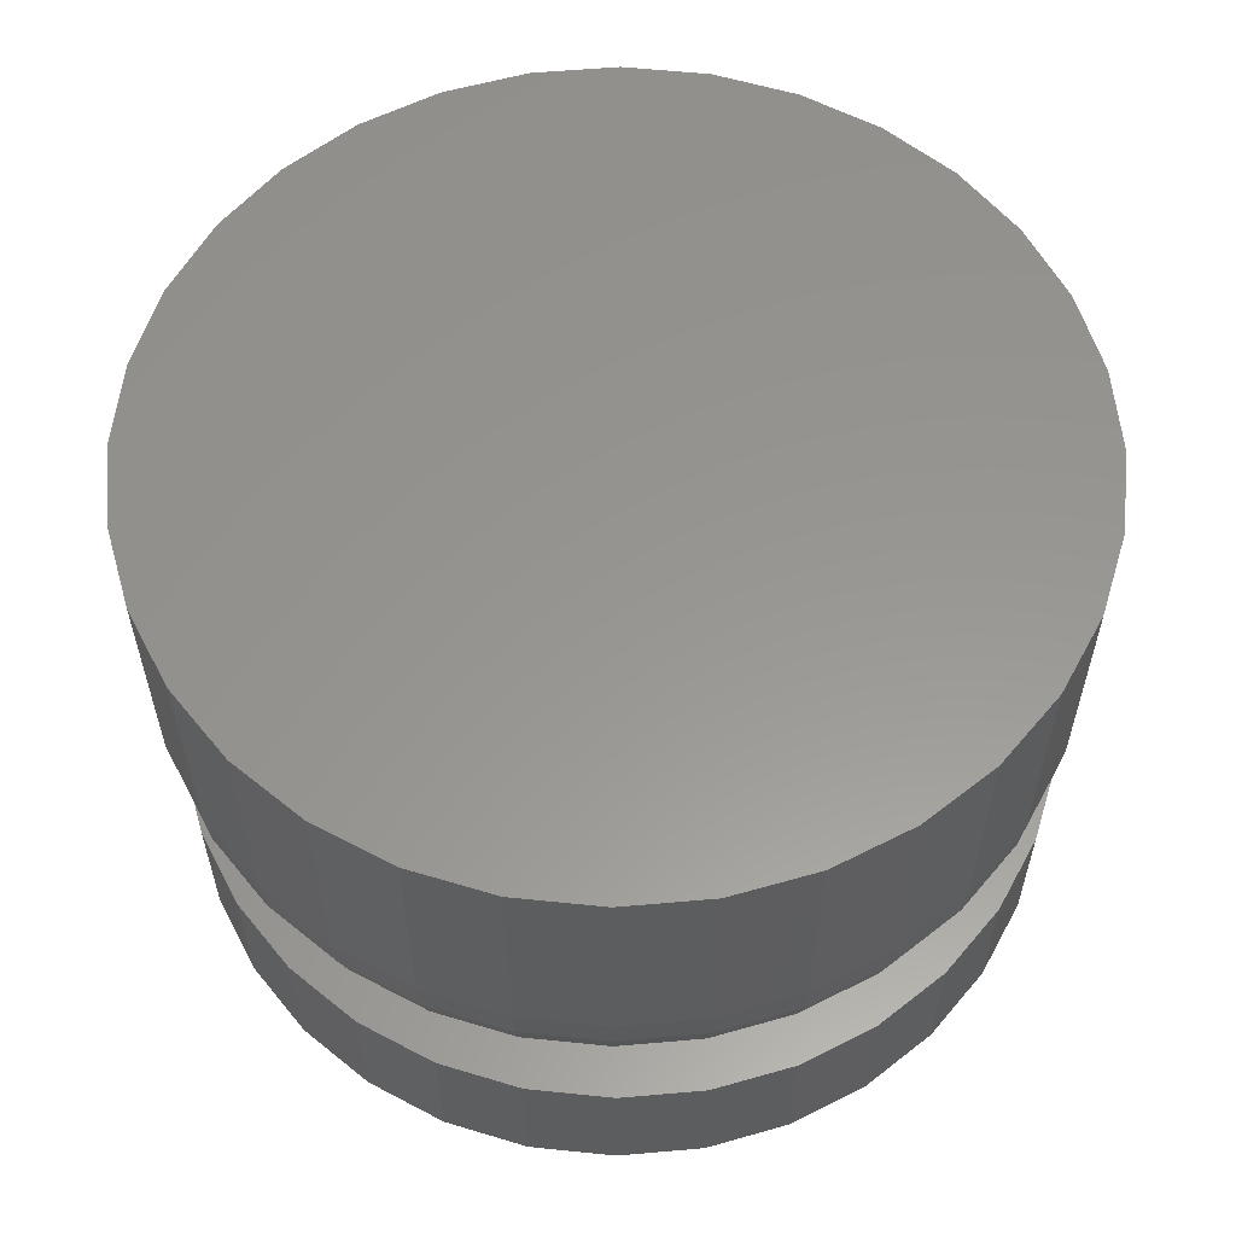
<metadata>
{"format":"stl","ext":"stl","renderer":"f3d","projection":"perspective","resolution":1024,"background":"white","views":[{"elev":58.2,"azim":101.7,"up":"+Y"}]}
</metadata>
<code>
# stl→obj: 384 verts, 764 faces
v -0.1103 -0.1172 -0.045
v -0.05642 -0.1172 -0.02439
v -0.05053 -0.1172 -0.03541
v -0.0426 -0.1172 -0.04507
v 0.05546 -0.1172 0.03541
v 0.04753 -0.1172 0.04507
v 0.107 -0.1172 0.045
v 0.06135 -0.1172 0.02439
v 0.06135 -0.1172 -0.02439
v 0.1137 -0.1172 -0.02294
v 0.107 -0.1172 -0.045
v 0.05546 -0.1172 -0.03541
v 0.04753 -0.1172 -0.04507
v 0.03788 -0.1172 -0.05299
v 0.002467 -0.1172 0.06373
v -0.09942 -0.1172 0.06533
v -0.0848 -0.1172 0.08315
v -0.06698 -0.1172 0.09778
v -0.04665 -0.1172 0.1086
v -0.02459 -0.1172 0.1153
v -0.001645 -0.1172 0.1176
v 0.0213 -0.1172 0.1153
v 0.04336 -0.1172 0.1086
v 0.06369 -0.1172 0.09778
v 0.08151 -0.1172 0.08315
v 0.09613 -0.1172 0.06533
v 0.0149 -0.1172 0.06251
v -0.009967 -0.1172 0.06251
v -0.02192 -0.1172 0.05888
v -0.03294 -0.1172 0.05299
v -0.1103 -0.1172 0.045
v -0.0426 -0.1172 0.04507
v -0.05053 -0.1172 0.03541
v -0.05642 -0.1172 0.02439
v -0.117 -0.1172 0.02294
v -0.09942 -0.1172 -0.06533
v -0.03294 -0.1172 -0.05299
v -0.02192 -0.1172 -0.05888
v -0.009967 -0.1172 -0.06251
v 0.002467 -0.1172 -0.06373
v -0.0848 -0.1172 -0.08315
v 0.09613 -0.1172 -0.06533
v 0.08151 -0.1172 -0.08315
v 0.06369 -0.1172 -0.09778
v 0.04336 -0.1172 -0.1086
v 0.0213 -0.1172 -0.1153
v -0.001645 -0.1172 -0.1176
v -0.02459 -0.1172 -0.1153
v -0.04665 -0.1172 -0.1086
v -0.06698 -0.1172 -0.09778
v 0.03788 -0.1172 0.05299
v 0.02686 -0.1172 0.05888
v 0.0149 -0.1172 -0.06251
v 0.02686 -0.1172 -0.05888
v -0.06004 -0.1172 0.01243
v -0.06127 -0.1172 1.388e-17
v -0.1192 -0.1172 8.308e-18
v -0.06004 -0.1172 -0.01243
v -0.117 -0.1172 -0.02294
v 0.06498 -0.1172 -0.01243
v 0.0662 -0.1172 -4.857e-17
v 0.116 -0.1172 -1.397e-17
v 0.06498 -0.1172 0.01243
v 0.1137 -0.1172 0.02294
v -0.07194 -0.1161 2.082e-17
v -0.07051 -0.1161 0.01452
v -0.08219 -0.113 2.082e-17
v -0.08057 -0.113 0.01652
v -0.09165 -0.108 2.082e-17
v -0.08984 -0.108 0.01836
v -0.09994 -0.1012 6.939e-18
v -0.09797 -0.1012 0.01998
v -0.1067 -0.09288 2.082e-17
v -0.1046 -0.09288 0.0213
v -0.1118 -0.08343 1.388e-17
v -0.1096 -0.08343 0.02229
v -0.1149 -0.07317 1.388e-17
v -0.1126 -0.07317 0.0229
v -0.116 -0.0625 7.251e-18
v -0.1137 -0.0625 0.0231
v 0.07544 -0.1161 0.01452
v 0.07687 -0.1161 -6.939e-17
v 0.0855 -0.113 0.01652
v 0.08713 -0.113 -7.633e-17
v 0.09477 -0.108 0.01836
v 0.09658 -0.108 -9.021e-17
v 0.1029 -0.1012 0.01998
v 0.1049 -0.1012 -9.714e-17
v 0.1096 -0.09288 0.0213
v 0.1117 -0.09288 -1.11e-16
v 0.1145 -0.08343 0.02229
v 0.1167 -0.08343 -1.041e-16
v 0.1176 -0.07317 0.0229
v 0.1198 -0.07317 -1.249e-16
v 0.1186 -0.0625 0.0231
v 0.1209 -0.0625 -1.559e-16
v 0.07121 -0.1161 0.02847
v 0.08068 -0.113 0.0324
v 0.08942 -0.108 0.03602
v 0.09708 -0.1012 0.03919
v 0.1034 -0.09288 0.04179
v 0.108 -0.08343 0.04372
v 0.1109 -0.07317 0.04492
v 0.1119 -0.0625 0.04532
v 0.06433 -0.1161 0.04134
v 0.07286 -0.113 0.04704
v 0.08072 -0.108 0.05229
v 0.08761 -0.1012 0.05689
v 0.09327 -0.09288 0.06067
v 0.09747 -0.08343 0.06348
v 0.1001 -0.07317 0.06521
v 0.1009 -0.0625 0.06579
v 0.05508 -0.1161 0.05261
v 0.06233 -0.113 0.05986
v 0.06902 -0.108 0.06655
v 0.07488 -0.1012 0.07241
v 0.07969 -0.09288 0.07722
v 0.08326 -0.08343 0.08079
v 0.08546 -0.07317 0.08299
v 0.0862 -0.0625 0.08374
v 0.0438 -0.1161 0.06186
v 0.0495 -0.113 0.07039
v 0.05476 -0.108 0.07825
v 0.05936 -0.1012 0.08515
v 0.06314 -0.09288 0.0908
v 0.06595 -0.08343 0.095
v 0.06767 -0.07317 0.09759
v 0.06826 -0.0625 0.09846
v 0.03094 -0.1161 0.06874
v 0.03487 -0.113 0.07822
v 0.03848 -0.108 0.08695
v 0.04166 -0.1012 0.09461
v 0.04426 -0.09288 0.1009
v 0.04619 -0.08343 0.1056
v 0.04738 -0.07317 0.1084
v 0.04778 -0.0625 0.1094
v 0.01698 -0.1161 0.07297
v 0.01898 -0.113 0.08303
v 0.02083 -0.108 0.09231
v 0.02245 -0.1012 0.1004
v 0.02377 -0.09288 0.1071
v 0.02476 -0.08343 0.1121
v 0.02536 -0.07317 0.1151
v 0.02557 -0.0625 0.1161
v 0.002467 -0.1161 0.0744
v 0.002467 -0.113 0.08466
v 0.002467 -0.108 0.09412
v 0.002467 -0.1012 0.1024
v 0.002467 -0.09288 0.1092
v 0.002467 -0.08343 0.1143
v 0.002467 -0.07317 0.1174
v 0.002467 -0.0625 0.1184
v -0.01205 -0.1161 0.07297
v -0.01405 -0.113 0.08303
v -0.01589 -0.108 0.09231
v -0.01751 -0.1012 0.1004
v -0.01884 -0.09288 0.1071
v -0.01982 -0.08343 0.1121
v -0.02043 -0.07317 0.1151
v -0.02064 -0.0625 0.1161
v -0.02601 -0.1161 0.06874
v -0.02993 -0.113 0.07822
v -0.03355 -0.108 0.08695
v -0.03672 -0.1012 0.09461
v -0.03932 -0.09288 0.1009
v -0.04126 -0.08343 0.1056
v -0.04245 -0.07317 0.1084
v -0.04285 -0.0625 0.1094
v -0.03887 -0.1161 0.06186
v -0.04457 -0.113 0.07039
v -0.04982 -0.108 0.07825
v -0.05443 -0.1012 0.08515
v -0.0582 -0.09288 0.0908
v -0.06101 -0.08343 0.095
v -0.06274 -0.07317 0.09759
v -0.06332 -0.0625 0.09846
v -0.05014 -0.1161 0.05261
v -0.0574 -0.113 0.05986
v -0.06408 -0.108 0.06655
v -0.06994 -0.1012 0.07241
v -0.07475 -0.09288 0.07722
v -0.07833 -0.08343 0.08079
v -0.08053 -0.07317 0.08299
v -0.08127 -0.0625 0.08374
v -0.0594 -0.1161 0.04134
v -0.06793 -0.113 0.04704
v -0.07579 -0.108 0.05229
v -0.08268 -0.1012 0.05689
v -0.08833 -0.09288 0.06067
v -0.09254 -0.08343 0.06348
v -0.09512 -0.07317 0.06521
v -0.096 -0.0625 0.06579
v -0.06627 -0.1161 0.02847
v -0.07575 -0.113 0.0324
v -0.08449 -0.108 0.03602
v -0.09214 -0.1012 0.03919
v -0.09842 -0.09288 0.04179
v -0.1031 -0.08343 0.04372
v -0.106 -0.07317 0.04492
v -0.1069 -0.0625 0.04532
v 0.07544 -0.1161 -0.01452
v 0.0855 -0.113 -0.01652
v 0.09477 -0.108 -0.01836
v 0.1029 -0.1012 -0.01998
v 0.1096 -0.09288 -0.0213
v 0.1145 -0.08343 -0.02229
v 0.1176 -0.07317 -0.0229
v 0.1186 -0.0625 -0.0231
v -0.07051 -0.1161 -0.01452
v -0.08057 -0.113 -0.01652
v -0.08984 -0.108 -0.01836
v -0.09797 -0.1012 -0.01998
v -0.1046 -0.09288 -0.0213
v -0.1096 -0.08343 -0.02229
v -0.1126 -0.07317 -0.0229
v -0.1137 -0.0625 -0.0231
v -0.06627 -0.1161 -0.02847
v -0.07575 -0.113 -0.0324
v -0.08449 -0.108 -0.03602
v -0.09214 -0.1012 -0.03919
v -0.09842 -0.09288 -0.04179
v -0.1031 -0.08343 -0.04372
v -0.106 -0.07317 -0.04492
v -0.1069 -0.0625 -0.04532
v -0.0594 -0.1161 -0.04134
v -0.06793 -0.113 -0.04704
v -0.07579 -0.108 -0.05229
v -0.08268 -0.1012 -0.05689
v -0.08833 -0.09288 -0.06067
v -0.09254 -0.08343 -0.06348
v -0.09512 -0.07317 -0.06521
v -0.096 -0.0625 -0.06579
v -0.05014 -0.1161 -0.05261
v -0.0574 -0.113 -0.05986
v -0.06408 -0.108 -0.06655
v -0.06994 -0.1012 -0.07241
v -0.07475 -0.09288 -0.07722
v -0.07833 -0.08343 -0.08079
v -0.08053 -0.07317 -0.08299
v -0.08127 -0.0625 -0.08374
v -0.03887 -0.1161 -0.06186
v -0.04457 -0.113 -0.07039
v -0.04982 -0.108 -0.07825
v -0.05443 -0.1012 -0.08515
v -0.0582 -0.09288 -0.0908
v -0.06101 -0.08343 -0.095
v -0.06274 -0.07317 -0.09759
v -0.06332 -0.0625 -0.09846
v -0.02601 -0.1161 -0.06874
v -0.02993 -0.113 -0.07822
v -0.03355 -0.108 -0.08695
v -0.03672 -0.1012 -0.09461
v -0.03932 -0.09288 -0.1009
v -0.04126 -0.08343 -0.1056
v -0.04245 -0.07317 -0.1084
v -0.04285 -0.0625 -0.1094
v -0.01205 -0.1161 -0.07297
v -0.01405 -0.113 -0.08303
v -0.01589 -0.108 -0.09231
v -0.01751 -0.1012 -0.1004
v -0.01884 -0.09288 -0.1071
v -0.01982 -0.08343 -0.1121
v -0.02043 -0.07317 -0.1151
v -0.02064 -0.0625 -0.1161
v 0.002467 -0.1161 -0.0744
v 0.002467 -0.113 -0.08466
v 0.002467 -0.108 -0.09412
v 0.002467 -0.1012 -0.1024
v 0.002467 -0.09288 -0.1092
v 0.002467 -0.08343 -0.1143
v 0.002467 -0.07317 -0.1174
v 0.002467 -0.0625 -0.1184
v 0.01698 -0.1161 -0.07297
v 0.01898 -0.113 -0.08303
v 0.02083 -0.108 -0.09231
v 0.02245 -0.1012 -0.1004
v 0.02377 -0.09288 -0.1071
v 0.02476 -0.08343 -0.1121
v 0.02536 -0.07317 -0.1151
v 0.02557 -0.0625 -0.1161
v 0.03094 -0.1161 -0.06874
v 0.03487 -0.113 -0.07822
v 0.03848 -0.108 -0.08695
v 0.04166 -0.1012 -0.09461
v 0.04426 -0.09288 -0.1009
v 0.04619 -0.08343 -0.1056
v 0.04738 -0.07317 -0.1084
v 0.04778 -0.0625 -0.1094
v 0.0438 -0.1161 -0.06186
v 0.0495 -0.113 -0.07039
v 0.05476 -0.108 -0.07825
v 0.05936 -0.1012 -0.08515
v 0.06314 -0.09288 -0.0908
v 0.06595 -0.08343 -0.095
v 0.06767 -0.07317 -0.09759
v 0.06826 -0.0625 -0.09846
v 0.05508 -0.1161 -0.05261
v 0.06233 -0.113 -0.05986
v 0.06902 -0.108 -0.06655
v 0.07488 -0.1012 -0.07241
v 0.07969 -0.09288 -0.07722
v 0.08326 -0.08343 -0.08079
v 0.08546 -0.07317 -0.08299
v 0.0862 -0.0625 -0.08374
v 0.06433 -0.1161 -0.04134
v 0.07286 -0.113 -0.04704
v 0.08072 -0.108 -0.05229
v 0.08761 -0.1012 -0.05689
v 0.09327 -0.09288 -0.06067
v 0.09747 -0.08343 -0.06348
v 0.1001 -0.07317 -0.06521
v 0.1009 -0.0625 -0.06579
v 0.07121 -0.1161 -0.02847
v 0.08068 -0.113 -0.0324
v 0.08942 -0.108 -0.03602
v 0.09708 -0.1012 -0.03919
v 0.1034 -0.09288 -0.04179
v 0.108 -0.08343 -0.04372
v 0.1109 -0.07317 -0.04492
v 0.1119 -0.0625 -0.04532
v -0.02459 -0.1562 0.1153
v 0.0213 -0.1562 0.1153
v -0.001645 -0.1562 0.1176
v -0.04665 -0.1562 0.1086
v 0.04336 -0.1562 0.1086
v -0.06698 -0.1562 0.09778
v 0.06369 -0.1562 0.09778
v 0.06369 -0.1562 -0.09778
v -0.04665 -0.1562 -0.1086
v 0.04336 -0.1562 -0.1086
v -0.02459 -0.1562 -0.1153
v 0.0213 -0.1562 -0.1153
v -0.001645 -0.1562 -0.1176
v 0.08151 -0.1562 0.08315
v -0.0848 -0.1562 0.08315
v 0.09613 -0.1562 0.06533
v -0.09942 -0.1562 0.06533
v 0.107 -0.1562 0.045
v -0.1103 -0.1562 0.045
v 0.1137 -0.1562 0.02294
v -0.117 -0.1562 0.02294
v 0.116 -0.1562 -1.397e-17
v -0.1192 -0.1562 8.308e-18
v 0.1137 -0.1562 -0.02294
v -0.117 -0.1562 -0.02294
v 0.107 -0.1562 -0.045
v -0.1103 -0.1562 -0.045
v 0.09613 -0.1562 -0.06533
v -0.09942 -0.1562 -0.06533
v 0.08151 -0.1562 -0.08315
v -0.0848 -0.1562 -0.08315
v -0.06698 -0.1562 -0.09778
v 0.1209 2.045e-17 -2.175e-17
v 0.1186 2.033e-17 -0.0231
v 0.1119 1.995e-17 -0.04532
v 0.1009 1.934e-17 -0.06579
v 0.0862 1.853e-17 -0.08374
v 0.06826 1.753e-17 -0.09846
v 0.04778 1.639e-17 -0.1094
v 0.02557 1.516e-17 -0.1161
v 0.002467 1.388e-17 -0.1184
v -0.02064 1.26e-17 -0.1161
v -0.04285 1.136e-17 -0.1094
v -0.06332 1.023e-17 -0.09846
v -0.08127 9.229e-18 -0.08374
v -0.096 8.412e-18 -0.06579
v -0.1069 7.804e-18 -0.04532
v -0.1137 7.43e-18 -0.0231
v -0.116 7.304e-18 7.251e-18
v -0.1137 7.43e-18 0.0231
v -0.1069 7.804e-18 0.04532
v -0.096 8.412e-18 0.06579
v -0.08127 9.229e-18 0.08374
v -0.06332 1.023e-17 0.09846
v -0.04285 1.136e-17 0.1094
v -0.02064 1.26e-17 0.1161
v 0.002467 1.388e-17 0.1184
v 0.02557 1.516e-17 0.1161
v 0.04778 1.639e-17 0.1094
v 0.06826 1.753e-17 0.09846
v 0.0862 1.853e-17 0.08374
v 0.1009 1.934e-17 0.06579
v 0.1119 1.995e-17 0.04532
v 0.1186 2.033e-17 0.0231
f 1 2 3
f 4 1 3
f 5 6 7
f 8 5 7
f 9 10 11
f 12 9 11
f 13 12 11
f 14 13 11
f 15 16 17
f 15 17 18
f 15 18 19
f 15 19 20
f 15 20 21
f 15 21 22
f 15 22 23
f 15 23 24
f 15 24 25
f 15 25 26
f 15 26 27
f 16 15 28
f 16 28 29
f 16 29 30
f 16 30 31
f 31 30 32
f 31 32 33
f 31 33 34
f 31 34 35
f 36 1 4
f 36 4 37
f 36 37 38
f 36 38 39
f 36 39 40
f 36 40 41
f 40 42 43
f 40 43 44
f 40 44 45
f 40 45 46
f 40 46 47
f 40 47 48
f 40 48 49
f 40 49 50
f 40 50 41
f 26 7 6
f 26 6 51
f 26 51 52
f 26 52 27
f 42 40 53
f 42 53 54
f 42 54 14
f 42 14 11
f 34 55 35
f 35 55 56
f 35 56 57
f 57 56 58
f 57 58 59
f 59 58 2
f 59 2 1
f 9 60 10
f 10 60 61
f 10 61 62
f 62 61 63
f 62 63 64
f 64 63 8
f 64 8 7
f 56 55 65
f 65 55 66
f 65 66 67
f 67 66 68
f 67 68 69
f 69 68 70
f 69 70 71
f 71 70 72
f 71 72 73
f 73 72 74
f 73 74 75
f 75 74 76
f 75 76 77
f 77 76 78
f 77 78 79
f 79 78 80
f 63 61 81
f 81 61 82
f 81 82 83
f 83 82 84
f 83 84 85
f 85 84 86
f 85 86 87
f 87 86 88
f 87 88 89
f 89 88 90
f 89 90 91
f 91 90 92
f 91 92 93
f 93 92 94
f 93 94 95
f 95 94 96
f 8 63 97
f 97 63 81
f 97 81 98
f 98 81 83
f 98 83 99
f 99 83 85
f 99 85 100
f 100 85 87
f 100 87 101
f 101 87 89
f 101 89 102
f 102 89 91
f 102 91 103
f 103 91 93
f 103 93 104
f 104 93 95
f 5 8 105
f 105 8 97
f 105 97 106
f 106 97 98
f 106 98 107
f 107 98 99
f 107 99 108
f 108 99 100
f 108 100 109
f 109 100 101
f 109 101 110
f 110 101 102
f 110 102 111
f 111 102 103
f 111 103 112
f 112 103 104
f 6 5 113
f 113 5 105
f 113 105 114
f 114 105 106
f 114 106 115
f 115 106 107
f 115 107 116
f 116 107 108
f 116 108 117
f 117 108 109
f 117 109 118
f 118 109 110
f 118 110 119
f 119 110 111
f 119 111 120
f 120 111 112
f 51 6 121
f 121 6 113
f 121 113 122
f 122 113 114
f 122 114 123
f 123 114 115
f 123 115 124
f 124 115 116
f 124 116 125
f 125 116 117
f 125 117 126
f 126 117 118
f 126 118 127
f 127 118 119
f 127 119 128
f 128 119 120
f 52 51 129
f 129 51 121
f 129 121 130
f 130 121 122
f 130 122 131
f 131 122 123
f 131 123 132
f 132 123 124
f 132 124 133
f 133 124 125
f 133 125 134
f 134 125 126
f 134 126 135
f 135 126 127
f 135 127 136
f 136 127 128
f 27 52 137
f 137 52 129
f 137 129 138
f 138 129 130
f 138 130 139
f 139 130 131
f 139 131 140
f 140 131 132
f 140 132 141
f 141 132 133
f 141 133 142
f 142 133 134
f 142 134 143
f 143 134 135
f 143 135 144
f 144 135 136
f 15 27 145
f 145 27 137
f 145 137 146
f 146 137 138
f 146 138 147
f 147 138 139
f 147 139 148
f 148 139 140
f 148 140 149
f 149 140 141
f 149 141 150
f 150 141 142
f 150 142 151
f 151 142 143
f 151 143 152
f 152 143 144
f 28 15 153
f 153 15 145
f 153 145 154
f 154 145 146
f 154 146 155
f 155 146 147
f 155 147 156
f 156 147 148
f 156 148 157
f 157 148 149
f 157 149 158
f 158 149 150
f 158 150 159
f 159 150 151
f 159 151 160
f 160 151 152
f 29 28 161
f 161 28 153
f 161 153 162
f 162 153 154
f 162 154 163
f 163 154 155
f 163 155 164
f 164 155 156
f 164 156 165
f 165 156 157
f 165 157 166
f 166 157 158
f 166 158 167
f 167 158 159
f 167 159 168
f 168 159 160
f 30 29 169
f 169 29 161
f 169 161 170
f 170 161 162
f 170 162 171
f 171 162 163
f 171 163 172
f 172 163 164
f 172 164 173
f 173 164 165
f 173 165 174
f 174 165 166
f 174 166 175
f 175 166 167
f 175 167 176
f 176 167 168
f 32 30 177
f 177 30 169
f 177 169 178
f 178 169 170
f 178 170 179
f 179 170 171
f 179 171 180
f 180 171 172
f 180 172 181
f 181 172 173
f 181 173 182
f 182 173 174
f 182 174 183
f 183 174 175
f 183 175 184
f 184 175 176
f 33 32 185
f 185 32 177
f 185 177 186
f 186 177 178
f 186 178 187
f 187 178 179
f 187 179 188
f 188 179 180
f 188 180 189
f 189 180 181
f 189 181 190
f 190 181 182
f 190 182 191
f 191 182 183
f 191 183 192
f 192 183 184
f 34 33 193
f 193 33 185
f 193 185 194
f 194 185 186
f 194 186 195
f 195 186 187
f 195 187 196
f 196 187 188
f 196 188 197
f 197 188 189
f 197 189 198
f 198 189 190
f 198 190 199
f 199 190 191
f 199 191 200
f 200 191 192
f 55 34 66
f 66 34 193
f 66 193 68
f 68 193 194
f 68 194 70
f 70 194 195
f 70 195 72
f 72 195 196
f 72 196 74
f 74 196 197
f 74 197 76
f 76 197 198
f 76 198 78
f 78 198 199
f 78 199 80
f 80 199 200
f 61 60 82
f 82 60 201
f 82 201 84
f 84 201 202
f 84 202 86
f 86 202 203
f 86 203 88
f 88 203 204
f 88 204 90
f 90 204 205
f 90 205 92
f 92 205 206
f 92 206 94
f 94 206 207
f 94 207 96
f 96 207 208
f 58 56 209
f 209 56 65
f 209 65 210
f 210 65 67
f 210 67 211
f 211 67 69
f 211 69 212
f 212 69 71
f 212 71 213
f 213 71 73
f 213 73 214
f 214 73 75
f 214 75 215
f 215 75 77
f 215 77 216
f 216 77 79
f 2 58 217
f 217 58 209
f 217 209 218
f 218 209 210
f 218 210 219
f 219 210 211
f 219 211 220
f 220 211 212
f 220 212 221
f 221 212 213
f 221 213 222
f 222 213 214
f 222 214 223
f 223 214 215
f 223 215 224
f 224 215 216
f 3 2 225
f 225 2 217
f 225 217 226
f 226 217 218
f 226 218 227
f 227 218 219
f 227 219 228
f 228 219 220
f 228 220 229
f 229 220 221
f 229 221 230
f 230 221 222
f 230 222 231
f 231 222 223
f 231 223 232
f 232 223 224
f 4 3 233
f 233 3 225
f 233 225 234
f 234 225 226
f 234 226 235
f 235 226 227
f 235 227 236
f 236 227 228
f 236 228 237
f 237 228 229
f 237 229 238
f 238 229 230
f 238 230 239
f 239 230 231
f 239 231 240
f 240 231 232
f 37 4 241
f 241 4 233
f 241 233 242
f 242 233 234
f 242 234 243
f 243 234 235
f 243 235 244
f 244 235 236
f 244 236 245
f 245 236 237
f 245 237 246
f 246 237 238
f 246 238 247
f 247 238 239
f 247 239 248
f 248 239 240
f 38 37 249
f 249 37 241
f 249 241 250
f 250 241 242
f 250 242 251
f 251 242 243
f 251 243 252
f 252 243 244
f 252 244 253
f 253 244 245
f 253 245 254
f 254 245 246
f 254 246 255
f 255 246 247
f 255 247 256
f 256 247 248
f 39 38 257
f 257 38 249
f 257 249 258
f 258 249 250
f 258 250 259
f 259 250 251
f 259 251 260
f 260 251 252
f 260 252 261
f 261 252 253
f 261 253 262
f 262 253 254
f 262 254 263
f 263 254 255
f 263 255 264
f 264 255 256
f 40 39 265
f 265 39 257
f 265 257 266
f 266 257 258
f 266 258 267
f 267 258 259
f 267 259 268
f 268 259 260
f 268 260 269
f 269 260 261
f 269 261 270
f 270 261 262
f 270 262 271
f 271 262 263
f 271 263 272
f 272 263 264
f 53 40 273
f 273 40 265
f 273 265 274
f 274 265 266
f 274 266 275
f 275 266 267
f 275 267 276
f 276 267 268
f 276 268 277
f 277 268 269
f 277 269 278
f 278 269 270
f 278 270 279
f 279 270 271
f 279 271 280
f 280 271 272
f 54 53 281
f 281 53 273
f 281 273 282
f 282 273 274
f 282 274 283
f 283 274 275
f 283 275 284
f 284 275 276
f 284 276 285
f 285 276 277
f 285 277 286
f 286 277 278
f 286 278 287
f 287 278 279
f 287 279 288
f 288 279 280
f 14 54 289
f 289 54 281
f 289 281 290
f 290 281 282
f 290 282 291
f 291 282 283
f 291 283 292
f 292 283 284
f 292 284 293
f 293 284 285
f 293 285 294
f 294 285 286
f 294 286 295
f 295 286 287
f 295 287 296
f 296 287 288
f 13 14 297
f 297 14 289
f 297 289 298
f 298 289 290
f 298 290 299
f 299 290 291
f 299 291 300
f 300 291 292
f 300 292 301
f 301 292 293
f 301 293 302
f 302 293 294
f 302 294 303
f 303 294 295
f 303 295 304
f 304 295 296
f 12 13 305
f 305 13 297
f 305 297 306
f 306 297 298
f 306 298 307
f 307 298 299
f 307 299 308
f 308 299 300
f 308 300 309
f 309 300 301
f 309 301 310
f 310 301 302
f 310 302 311
f 311 302 303
f 311 303 312
f 312 303 304
f 9 12 313
f 313 12 305
f 313 305 314
f 314 305 306
f 314 306 315
f 315 306 307
f 315 307 316
f 316 307 308
f 316 308 317
f 317 308 309
f 317 309 318
f 318 309 310
f 318 310 319
f 319 310 311
f 319 311 320
f 320 311 312
f 60 9 201
f 201 9 313
f 201 313 202
f 202 313 314
f 202 314 203
f 203 314 315
f 203 315 204
f 204 315 316
f 204 316 205
f 205 316 317
f 205 317 206
f 206 317 318
f 206 318 207
f 207 318 319
f 207 319 208
f 208 319 320
f 321 322 323
f 322 321 324
f 322 324 325
f 325 324 326
f 325 326 327
f 328 329 330
f 330 329 331
f 330 331 332
f 332 331 333
f 327 326 334
f 334 326 335
f 334 335 336
f 336 335 337
f 336 337 338
f 338 337 339
f 338 339 340
f 340 339 341
f 340 341 342
f 342 341 343
f 342 343 344
f 344 343 345
f 344 345 346
f 346 345 347
f 346 347 348
f 348 347 349
f 348 349 350
f 350 349 351
f 350 351 328
f 328 351 352
f 328 352 329
f 62 342 10
f 10 342 344
f 10 344 11
f 11 344 346
f 11 346 42
f 42 346 348
f 42 348 43
f 43 348 350
f 43 350 44
f 44 350 328
f 44 328 45
f 45 328 330
f 45 330 46
f 46 330 332
f 46 332 47
f 47 332 333
f 47 333 48
f 48 333 331
f 48 331 49
f 49 331 329
f 49 329 50
f 50 329 352
f 50 352 41
f 41 352 351
f 41 351 36
f 36 351 349
f 36 349 1
f 1 349 347
f 1 347 59
f 59 347 345
f 59 345 57
f 57 345 343
f 57 343 35
f 35 343 341
f 35 341 31
f 31 341 339
f 31 339 16
f 16 339 337
f 16 337 17
f 17 337 335
f 17 335 18
f 18 335 326
f 18 326 19
f 19 326 324
f 19 324 20
f 20 324 321
f 20 321 21
f 21 321 323
f 21 323 22
f 22 323 322
f 22 322 23
f 23 322 325
f 23 325 24
f 24 325 327
f 24 327 25
f 25 327 334
f 25 334 26
f 26 334 336
f 26 336 7
f 7 336 338
f 7 338 64
f 64 338 340
f 64 340 62
f 62 340 342
f 353 96 354
f 354 96 208
f 354 208 355
f 355 208 320
f 355 320 356
f 356 320 312
f 356 312 357
f 357 312 304
f 357 304 358
f 358 304 296
f 358 296 359
f 359 296 288
f 359 288 360
f 360 288 280
f 360 280 361
f 361 280 272
f 361 272 362
f 362 272 264
f 362 264 363
f 363 264 256
f 363 256 364
f 364 256 248
f 364 248 365
f 365 248 240
f 365 240 366
f 366 240 232
f 366 232 367
f 367 232 224
f 367 224 368
f 368 224 216
f 368 216 369
f 369 216 79
f 369 79 370
f 370 79 80
f 370 80 371
f 371 80 200
f 371 200 372
f 372 200 192
f 372 192 373
f 373 192 184
f 373 184 374
f 374 184 176
f 374 176 375
f 375 176 168
f 375 168 376
f 376 168 160
f 376 160 377
f 377 160 152
f 377 152 378
f 378 152 144
f 378 144 379
f 379 144 136
f 379 136 380
f 380 136 128
f 380 128 381
f 381 128 120
f 381 120 382
f 382 120 112
f 382 112 383
f 383 112 104
f 383 104 384
f 384 104 95
f 384 95 353
f 353 95 96
f 377 378 376
f 375 376 378
f 379 375 378
f 374 375 379
f 380 374 379
f 359 363 358
f 362 363 359
f 360 362 359
f 361 362 360
f 363 364 358
f 358 364 365
f 358 365 357
f 357 365 366
f 357 366 356
f 356 366 367
f 356 367 355
f 355 367 368
f 355 368 354
f 354 368 369
f 354 369 353
f 353 369 370
f 353 370 384
f 384 370 371
f 384 371 383
f 383 371 372
f 383 372 382
f 382 372 373
f 382 373 381
f 381 373 374
f 381 374 380

</code>
